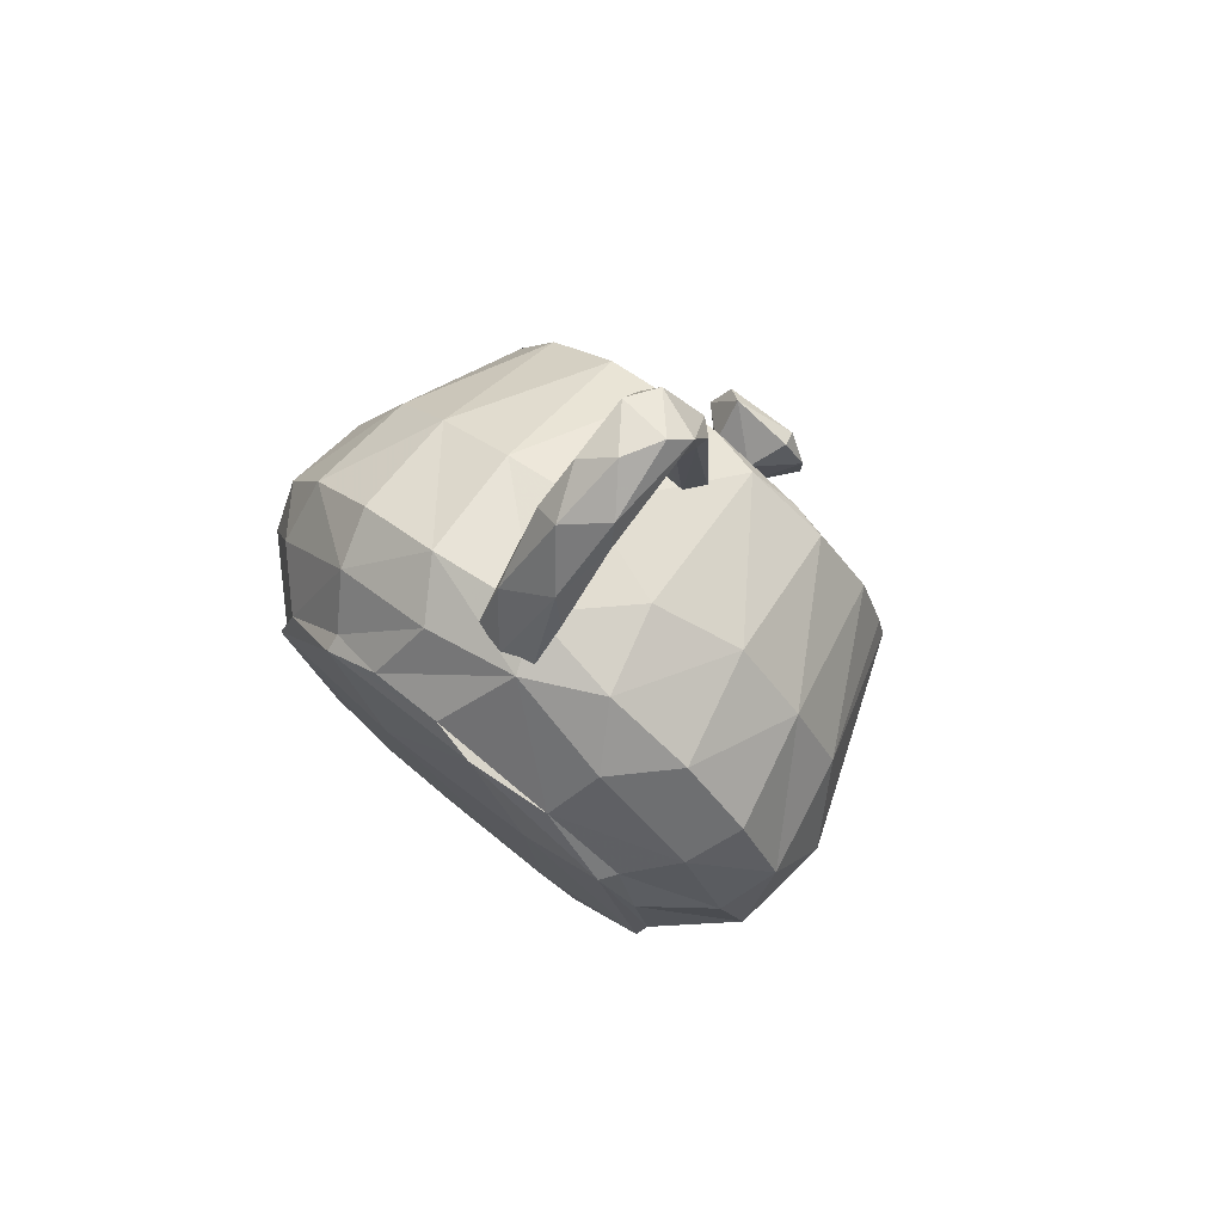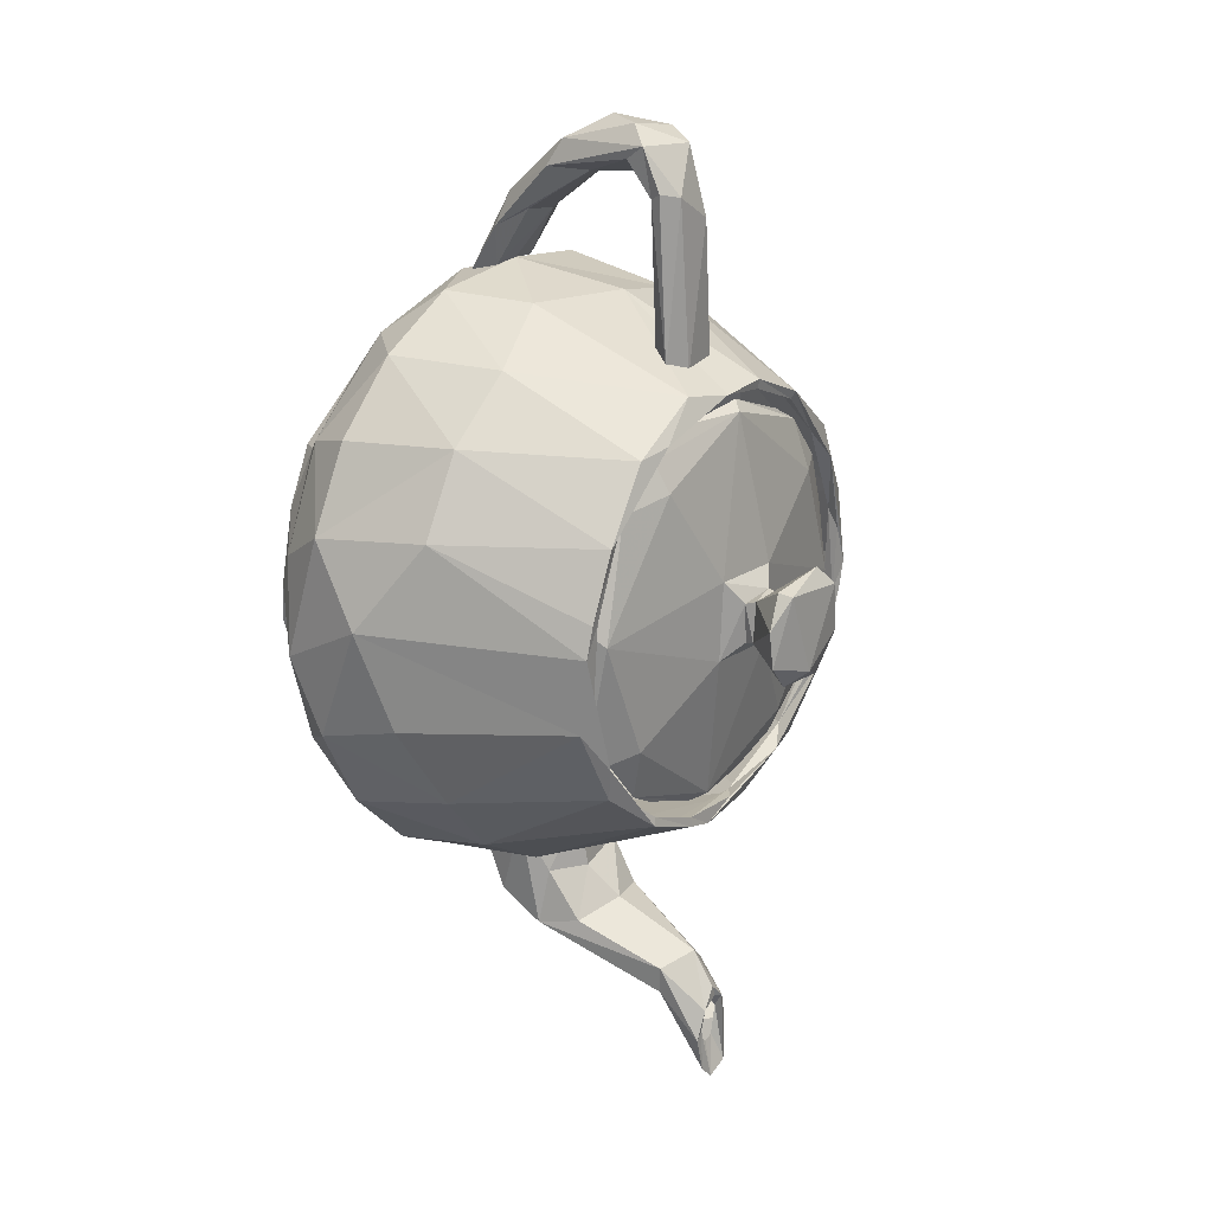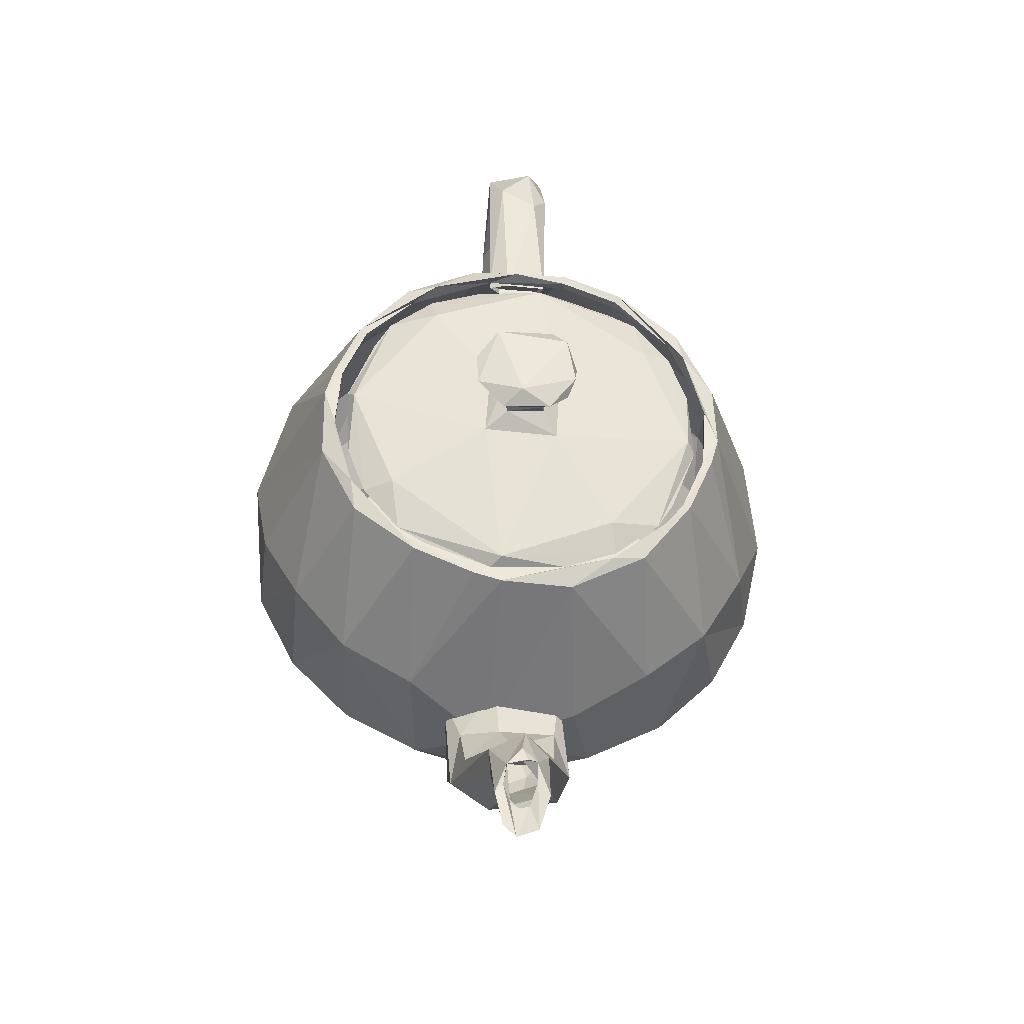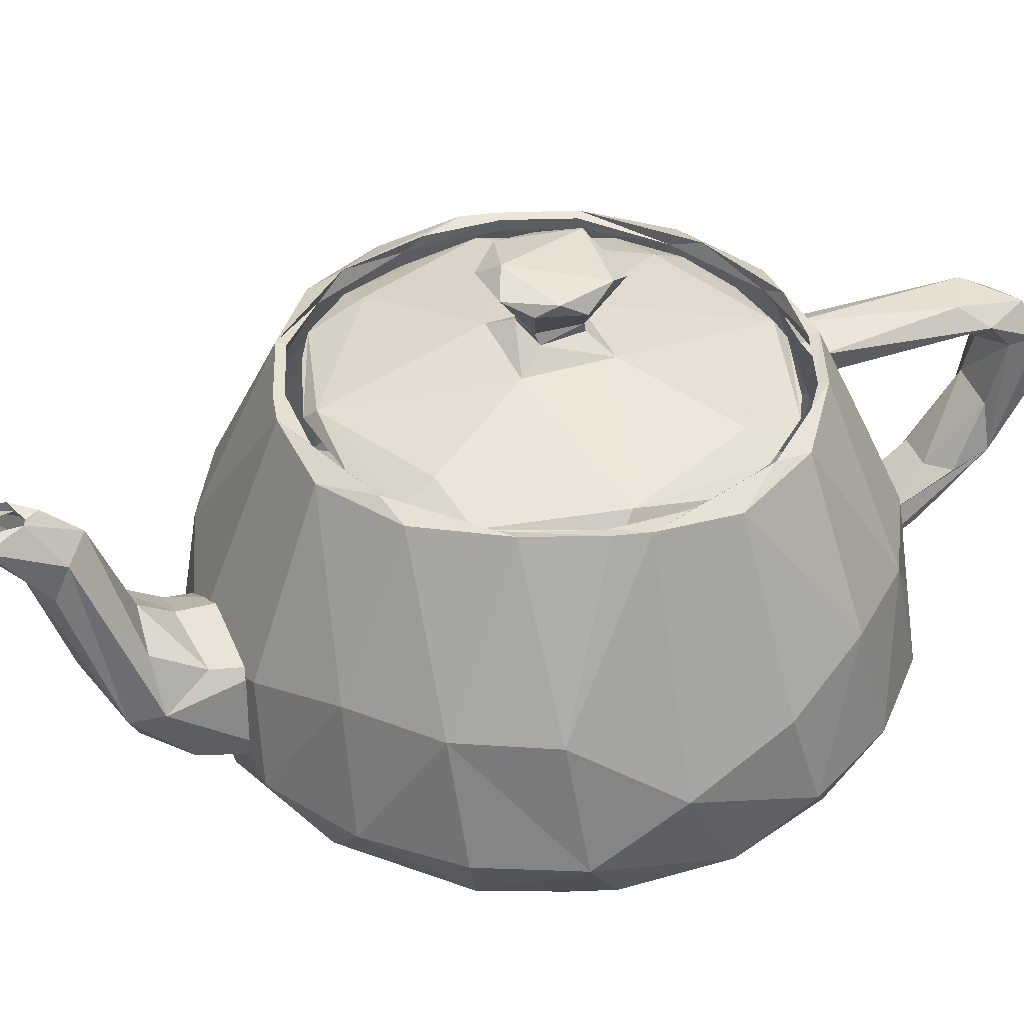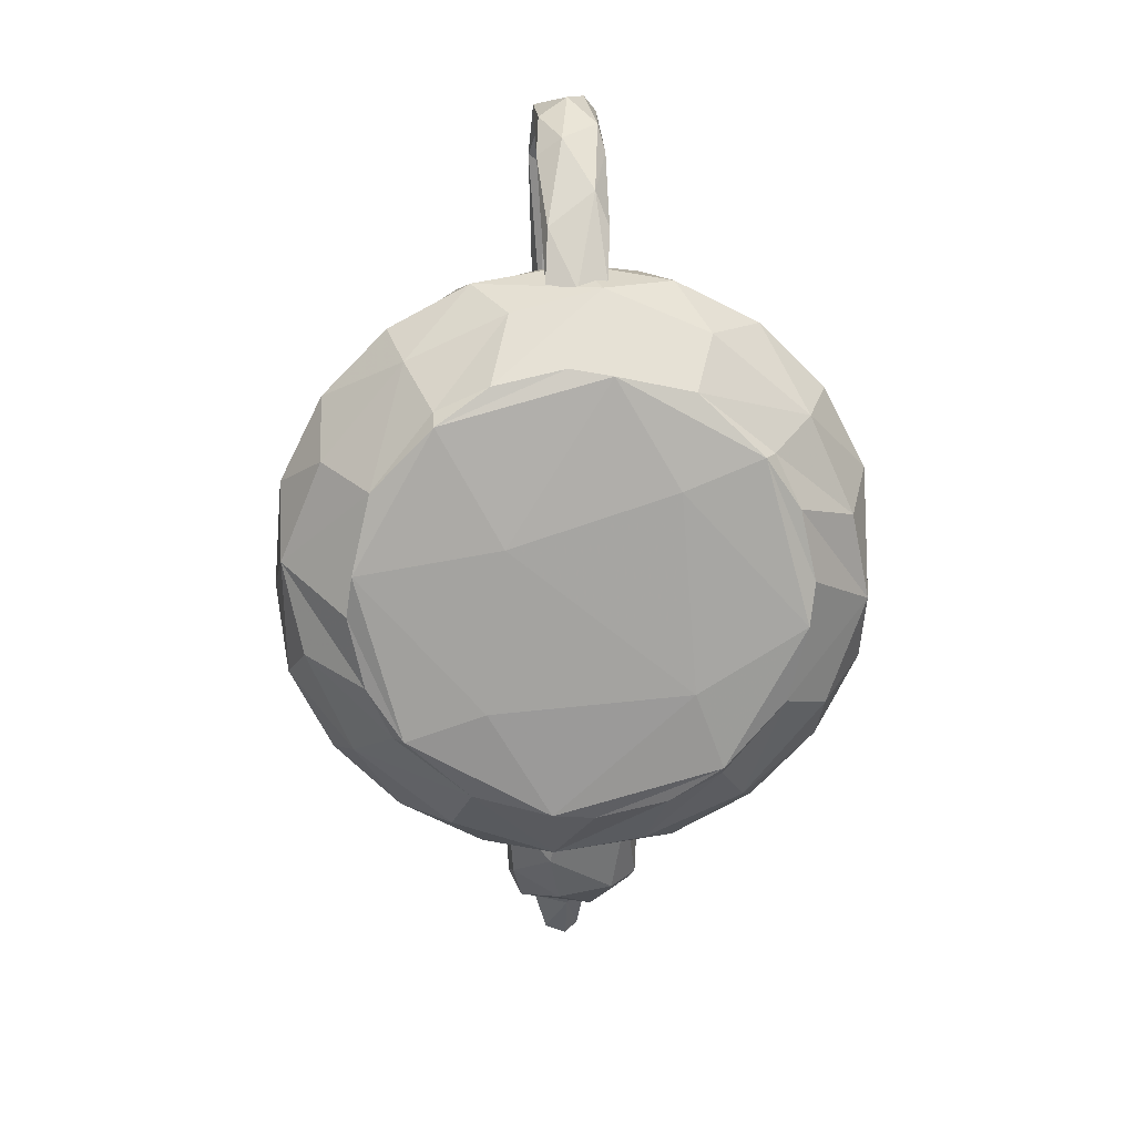
<metadata>
{"format":"obj","ext":"obj","renderer":"f3d","projection":"perspective","resolution":1024,"background":"white","views":[{"elev":76.4,"azim":39.7,"up":"+Z"},{"elev":22.2,"azim":125.9,"up":"+Z"},{"elev":-35.4,"azim":175.6,"up":"+Z"},{"elev":38.8,"azim":-114.9,"up":"+Y"},{"elev":16.6,"azim":-3.7,"up":"+Z"}]}
</metadata>
<code>
o teapot
v 17.09 120 -68.18
v 16.79 124.1 -67.13
v -5.729 124.1 -68.89
v 37.25 120 -59.78
v 36.65 124.1 -58.86
v 56.71 119.9 -42.02
v 61.71 124.8 -32.69
v 69.5 119.9 -11.7
v 68.89 124.1 -5.729
v 68.18 120 17.09
v 67.13 124.1 16.79
v 59.78 120 37.25
v 58.86 124.1 36.65
v 42.02 119.9 56.71
v 32.69 124.8 61.71
v 11.7 119.9 69.5
v 1.822 125.3 69.96
v -17.09 120 68.18
v -16.79 124.1 67.13
v -37.25 120 59.78
v -36.65 124.1 58.86
v -56.71 119.9 42.02
v -61.71 124.8 32.69
v -69.5 119.9 11.7
v -68.89 124.1 5.729
v -68.18 120 -17.09
v -67.13 124.1 -16.79
v -59.78 120 -37.25
v -58.86 124.1 -36.65
v -42.02 119.9 -56.71
v -11.7 119.9 -69.5
v -32.69 124.8 -61.71
v 17 124.6 -70.28
v 38.15 124.9 -61.27
v 70.28 124.6 17
v 61.27 124.9 38.15
v -17 124.6 70.28
v -38.15 124.9 61.27
v -70.28 124.6 -17
v -61.27 124.9 -38.15
v -43.89 122.9 -59.9
v -17.88 121.6 -72.79
v 7.058 124.4 -73.09
v 59.9 122.9 -43.89
v 72.79 121.6 -17.88
v 73.09 124.4 7.058
v 43.89 122.9 59.9
v 17.88 121.6 72.79
v -59.9 122.9 43.89
v -72.79 121.6 17.88
v -73.09 124.4 -7.058
v -87.5 76.8 -37.03
v -72.4 76.13 -62.12
v -50.11 76.8 -80.83
v 37.03 76.8 -87.5
v 62.12 76.13 -72.4
v 80.83 76.8 -50.11
v 87.5 76.8 37.03
v 72.4 76.13 62.12
v 50.11 76.8 80.83
v -8.835 79.07 93.5
v -37.03 76.8 87.5
v -62.12 76.13 72.4
v -80.83 76.8 50.11
v -94.26 68.12 23.46
v -99.73 57.65 -8.294
v -23.46 68.12 -94.26
v 8.294 57.65 -99.73
v 94.26 68.12 -23.46
v 99.73 57.65 8.294
v 23.46 68.12 94.26
v 1.053 44.06 100.6
v -33.44 40.25 95.4
v -60.25 40.11 81.25
v -95.4 40.25 -33.44
v -81.25 40.11 -60.25
v 33.44 40.25 -95.4
v 60.25 40.11 -81.25
v 95.4 40.25 33.44
v 81.25 40.11 60.25
v -81.74 40.34 59.54
v -95.8 39.8 31.68
v -95.76 27.66 7.962
v -59.54 40.34 -81.74
v -31.68 39.8 -95.8
v -7.962 27.66 -95.76
v 81.74 40.34 -59.54
v 95.8 39.8 -31.68
v 95.76 27.66 -7.962
v 59.54 40.34 81.74
v 31.68 39.8 95.8
v 7.962 27.66 95.76
v 42.2 22.53 81.84
v -21.97 22.7 88.94
v -55.02 22.54 74.02
v -81.84 22.53 42.2
v -88.94 22.7 -21.97
v -74.02 22.54 -55.02
v -42.2 22.53 -81.84
v 21.97 22.7 -88.94
v 55.02 22.54 -74.02
v 81.84 22.53 -42.2
v 88.94 22.7 21.97
v 74.02 22.54 55.02
v 35.78 6.888 66.33
v -4.467 6.15 74.52
v -66.33 6.888 35.78
v -74.52 6.15 -4.467
v -35.78 6.888 -66.33
v 4.467 6.15 -74.52
v 66.33 6.888 -35.78
v 60.85 8.72 46.17
v -46.17 8.72 60.85
v -60.85 8.72 -46.17
v 46.17 8.72 -60.85
v 74.52 6.15 4.467
v 9.712 3.446 72.45
v -72.45 3.446 9.712
v -9.712 3.446 -72.45
v 72.45 3.446 -9.712
v 30.77 0.6395 36.08
v 57.25 3.486 45.94
v 69.18 6.156 28.44
v -24.49 -0.1109 18.51
v -45.94 3.486 57.25
v -28.44 6.156 69.18
v -30.77 0.6395 -36.08
v -57.25 3.486 -45.94
v -69.18 6.156 -28.44
v 36.08 0.6395 -30.77
v 45.94 3.486 -57.25
v 28.44 6.156 -69.18
v 2.134 157.4 -12.96
v 17.77 153.7 -7.747
v 10.79 155.8 14.05
v -14.05 155.8 10.79
v 18.44 152.7 4.333
v -17.08 154.9 -5.52
v -17.96 150.5 1.873
v -7.747 153.7 -17.77
v 8.83 152.2 -17.25
v 11.8 151.2 14.85
v -8.83 152.2 17.25
v -14.44 151.3 -11.35
v 7.362 139.9 -6.086
v 6.086 139.9 7.362
v -7.362 139.9 6.086
v -6.086 139.9 -7.362
v 6.155 136.5 -7.081
v 7.081 136.5 6.155
v -6.155 136.5 7.081
v -7.081 136.5 -6.155
v -12.15 131.8 -13.82
v 13.82 131.8 -12.15
v 12.15 131.8 13.82
v -13.82 131.8 12.15
v -46.86 125.3 32.37
v -62.2 123.8 -7.119
v 7.119 123.8 -62.2
v 62.2 123.8 7.119
v -7.119 123.8 62.2
v -32.37 125.3 -46.86
v 46.86 125.3 -32.37
v 32.37 125.3 46.86
v -49.89 120.8 -44.14
v 44.14 120.8 -49.89
v 49.89 120.8 44.14
v -44.14 120.8 49.89
v -56.82 120.6 34.15
v -34.15 120.6 -56.82
v 56.82 120.6 -34.15
v 34.15 120.6 56.82
v -10.69 120 64.69
v -34.55 120 55.52
v -63.3 120 15.82
v -64.69 120 -10.69
v -55.52 120 -34.55
v -15.82 120 -63.3
v 10.69 120 -64.69
v 34.55 120 -55.52
v 63.3 120 -15.82
v 64.69 120 10.7
v 55.52 120 34.55
v 15.82 120 63.3
v 6.931 102.2 79.75
v -5.374 100.2 124.7
v 11.14 108.9 76.68
v 4.165 112.6 75.04
v -10.07 110.7 75.91
v -6.57 110.9 120.8
v -4.937 105.6 143.1
v -10.45 95.52 146.4
v 6.385 93.54 149.4
v -1e-06 81.43 150
v -3.028 59.32 139.1
v 0.05785 29.81 94.83
v 6.827 46.86 123.8
v 9.221 69.04 142.6
v 10.96 99.69 143.8
v 6.282 110.4 129.1
v 9.929 32.92 96.14
v 11.24 106 130.3
v 11.43 64.3 133.8
v 11.23 43.86 112.4
v 10.13 102.3 128.1
v 8.848 55.14 118.9
v 8.469 42.38 99.37
v 6.291 77.27 133.2
v 10.23 93.37 139.2
v 4.519 99.65 125.3
v 2.421 92.99 134.4
v -7.684 43.17 99.65
v -3.377 55.58 117.2
v -9.929 32.92 96.14
v -8.785 40.69 113.1
v -9.783 75.4 144.3
v -11.71 104.6 129
v -11.2 61.15 133.2
v -10.37 56.24 122.7
v -9.524 95.08 137.2
v -8.026 102.7 79.45
v -7.285 74.57 133.1
v 5.527 71.1 -85
v 4.45 74.14 -105.2
v 18.12 67.92 -103.7
v 23.84 60.13 -84.98
v 17.19 34.22 -84.95
v -4.945 30.14 -84.97
v -8.779 34.92 -102.4
v -5.122 45.22 -120.3
v -17.6 61.7 -126.4
v 7.255 64.07 -131.6
v 2.176 99.54 -143.4
v 1.96 113.1 -154.3
v -5.492 123.9 -168.7
v -2.752 120.5 -158.7
v 0.8189 120.6 -159.7
v 2.046 123.8 -171.7
v 12.92 43.12 -115.8
v 3.833 120.2 -157.4
v 6.488 123.3 -166.9
v 9.534 107.8 -140.9
v 21.22 65.73 -122.5
v 21.71 51 -113.8
v 6.342 122.6 -152.1
v 4.847 120.1 -143.4
v 9.096 122.8 -155.1
v 10.29 108.3 -131.4
v 16.7 79 -119.9
v 5.24 123.3 -144.8
v -0.4472 118.9 -140.8
v -0.1036 84.02 -116.3
v -16.01 70.06 -103.6
v -1.854 113.7 -128
v -0.1316 122.5 -138.2
v -2.001 122.3 -142.4
v -5.599 120 -148.8
v -9.525 121.4 -154.9
v -9.899 101.2 -139.4
v -22.88 39.47 -85.04
v -20.89 46.99 -110.5
v -22 64.34 -117.6
v -10.13 110.7 -135.1
v -18.28 66.69 -84.98
v -14.98 79.57 -118.6
v -5.075 123.1 -143.6
f 4 6 5
f 8 7 6
f 12 14 13
f 16 15 14
f 20 22 21
f 24 23 22
f 28 30 29
f 31 32 30
f 31 3 32
f 6 7 34
f 8 9 7
f 14 15 36
f 16 17 15
f 22 23 38
f 24 25 23
f 30 32 40
f 32 42 41
f 7 45 44
f 15 48 47
f 23 50 49
f 40 52 39
f 41 53 40
f 41 54 53
f 41 42 54
f 34 55 33
f 44 56 34
f 44 57 56
f 44 45 57
f 36 58 35
f 47 59 36
f 47 60 59
f 47 48 60
f 37 61 17
f 38 62 37
f 49 63 38
f 49 64 63
f 49 50 64
f 52 66 51
f 55 68 43
f 58 70 46
f 48 61 71
f 65 66 82
f 67 68 85
f 69 70 88
f 71 72 91
f 72 73 92
f 66 83 82
f 66 75 83
f 68 86 85
f 68 77 86
f 70 89 88
f 70 79 89
f 72 92 91
f 92 93 91
f 82 96 81
f 83 96 82
f 85 99 84
f 86 99 85
f 88 102 87
f 89 102 88
f 91 93 90
f 105 112 104
f 107 113 95
f 109 114 98
f 111 115 101
f 112 122 123
f 113 125 126
f 114 128 129
f 115 131 132
f 124 130 121
f 121 120 122
f 124 117 125
f 127 118 128
f 124 127 130
f 130 119 131
f 133 136 135
f 133 140 138
f 133 141 140
f 135 137 134
f 136 143 135
f 143 142 135
f 138 139 136
f 138 144 139
f 140 148 144
f 134 145 141
f 139 147 143
f 157 158 169
f 162 159 170
f 163 160 171
f 164 161 172
f 157 169 168
f 162 170 165
f 163 171 166
f 164 172 167
f 158 176 175
f 159 179 178
f 160 182 181
f 161 173 184
f 185 187 205
f 190 188 189
f 194 193 192
f 215 197 195
f 215 196 197
f 195 197 198
f 191 193 199
f 196 201 197
f 197 201 204
f 202 200 199
f 203 198 197
f 203 197 204
f 199 209 205
f 199 203 209
f 208 204 206
f 208 203 204
f 210 205 209
f 209 208 211
f 207 72 213
f 206 207 213
f 213 208 206
f 210 209 211
f 214 215 218
f 218 195 216
f 215 195 218
f 192 191 217
f 212 218 219
f 218 192 220
f 189 221 217
f 219 218 222
f 213 212 219
f 213 219 222
f 186 220 217
f 211 220 186
f 213 222 208
f 208 220 211
f 211 186 210
f 221 185 186
f 223 225 224
f 223 226 225
f 226 243 225
f 227 239 244
f 232 230 231
f 233 232 231
f 235 238 234
f 234 238 241
f 238 237 240
f 242 234 241
f 242 233 234
f 243 233 242
f 243 232 233
f 244 232 243
f 244 239 232
f 242 241 247
f 241 238 245
f 245 240 246
f 248 242 247
f 243 242 248
f 249 243 248
f 247 245 250
f 248 247 250
f 225 243 249
f 250 245 246
f 250 246 251
f 254 250 255
f 254 248 250
f 252 248 254
f 252 249 248
f 224 249 252
f 224 264 223
f 224 253 264
f 256 266 255
f 251 266 256
f 257 266 251
f 235 234 258
f 258 234 233
f 258 233 259
f 259 233 231
f 230 261 231
f 230 229 261
f 229 228 260
f 261 229 260
f 261 260 262
f 262 231 261
f 263 231 262
f 263 259 231
f 263 258 259
f 262 260 264
f 253 262 264
f 265 262 253
f 265 263 262
f 266 258 263
f 266 263 254
f 254 263 265
f 265 253 252
f 252 254 265
f 255 266 254
f 5 2 1 4
f 11 9 8 10
f 13 11 10 12
f 19 17 16 18
f 21 19 18 20
f 27 25 24 26
f 29 27 26 28
f 43 3 2 33
f 6 34 5
f 14 36 13
f 22 38 21
f 30 40 29
f 32 3 43
f 33 2 5 34
f 46 9 11 35
f 7 9 46
f 35 11 13 36
f 37 19 21 38
f 19 37 17
f 51 25 27 39
f 23 25 51
f 39 27 29 40
f 66 65 50 51
f 40 32 41
f 32 43 42
f 34 7 44
f 7 46 45
f 36 15 47
f 15 17 48
f 38 23 49
f 23 51 50
f 39 52 51
f 40 53 52
f 33 55 43
f 34 56 55
f 35 58 46
f 36 59 58
f 48 17 61
f 37 62 61
f 38 63 62
f 64 50 65
f 68 67 42 43
f 54 42 67
f 70 69 45 46
f 57 45 69
f 73 62 63 74
f 60 48 71
f 71 61 72
f 81 74 63 64
f 82 81 64 65
f 75 52 53 76
f 52 75 66
f 84 76 53 54
f 85 84 54 67
f 77 55 56 78
f 55 77 68
f 87 78 56 57
f 88 87 57 69
f 79 58 59 80
f 58 79 70
f 90 80 59 60
f 91 90 60 71
f 72 61 62 73
f 95 94 73 74
f 92 73 94
f 98 97 75 76
f 74 81 95
f 81 96 95
f 83 75 97
f 101 100 77 78
f 76 84 98
f 84 99 98
f 86 77 100
f 104 103 79 80
f 78 87 101
f 87 102 101
f 89 79 103
f 105 93 92 106
f 80 90 104
f 90 93 104
f 93 105 104
f 126 106 92 94
f 113 126 94 95
f 107 96 83 108
f 96 107 95
f 129 108 83 97
f 114 129 97 98
f 109 99 86 110
f 99 109 98
f 132 110 86 100
f 115 132 100 101
f 111 102 89 116
f 102 111 101
f 123 116 89 103
f 112 123 103 104
f 116 123 122 120
f 106 117 105
f 108 118 107
f 110 119 109
f 116 120 111
f 121 130 120
f 106 126 125 117
f 122 112 105
f 121 122 117
f 122 105 117
f 124 121 117
f 108 129 128 118
f 125 113 107
f 124 125 118
f 125 107 118
f 127 124 118
f 110 132 131 119
f 128 114 109
f 127 128 119
f 128 109 119
f 130 127 119
f 173 161 168 174
f 131 115 111
f 130 131 120
f 131 111 120
f 133 135 134
f 133 138 136
f 133 134 141
f 2 3 31 1
f 137 135 142
f 136 139 143
f 138 140 144
f 141 148 140
f 137 145 134
f 143 146 142
f 148 141 145
f 145 137 146
f 137 142 146
f 146 143 147
f 147 139 148
f 139 144 148
f 148 149 152
f 148 145 149
f 145 150 149
f 145 146 150
f 146 151 150
f 146 147 151
f 147 152 151
f 147 148 152
f 152 153 156
f 152 149 153
f 149 154 153
f 149 150 154
f 150 155 154
f 150 151 155
f 151 156 155
f 151 152 156
f 153 158 156
f 153 162 158
f 154 159 153
f 154 163 159
f 155 160 154
f 155 164 160
f 156 161 155
f 156 157 161
f 157 156 158
f 162 153 159
f 163 154 160
f 164 155 161
f 162 165 158
f 163 166 159
f 164 167 160
f 157 168 161
f 176 158 165 177
f 169 158 175
f 179 159 166 180
f 170 159 178
f 182 160 167 183
f 171 160 181
f 207 206 204 201
f 172 161 184
f 187 188 200
f 191 200 190
f 192 193 191
f 188 190 200
f 200 191 199
f 194 195 198
f 193 194 198
f 187 200 202
f 193 198 199
f 199 198 203
f 187 202 205
f 202 199 205
f 244 243 226 227
f 209 203 208
f 185 205 210
f 185 210 186
f 72 212 213
f 212 214 218
f 214 196 215
f 216 195 194
f 217 191 190
f 216 194 192
f 217 190 189
f 218 216 192
f 220 192 217
f 222 218 220
f 186 217 221
f 208 222 220
f 229 239 227 228
f 238 236 237
f 239 230 232
f 239 229 230
f 245 238 240
f 247 241 245
f 224 225 249
f 252 253 224
f 236 235 257
f 236 238 235
f 257 235 266
f 266 235 258
f 256 250 251
f 255 250 256

</code>
